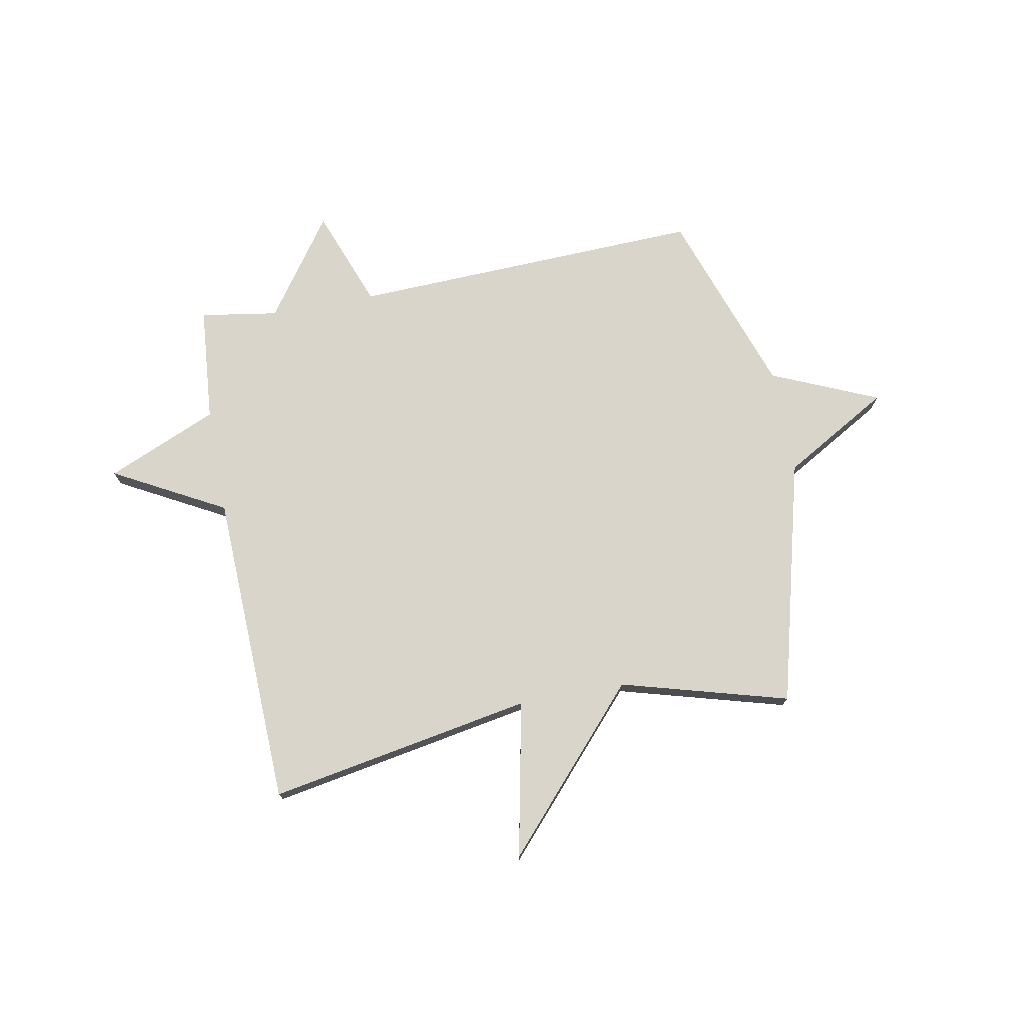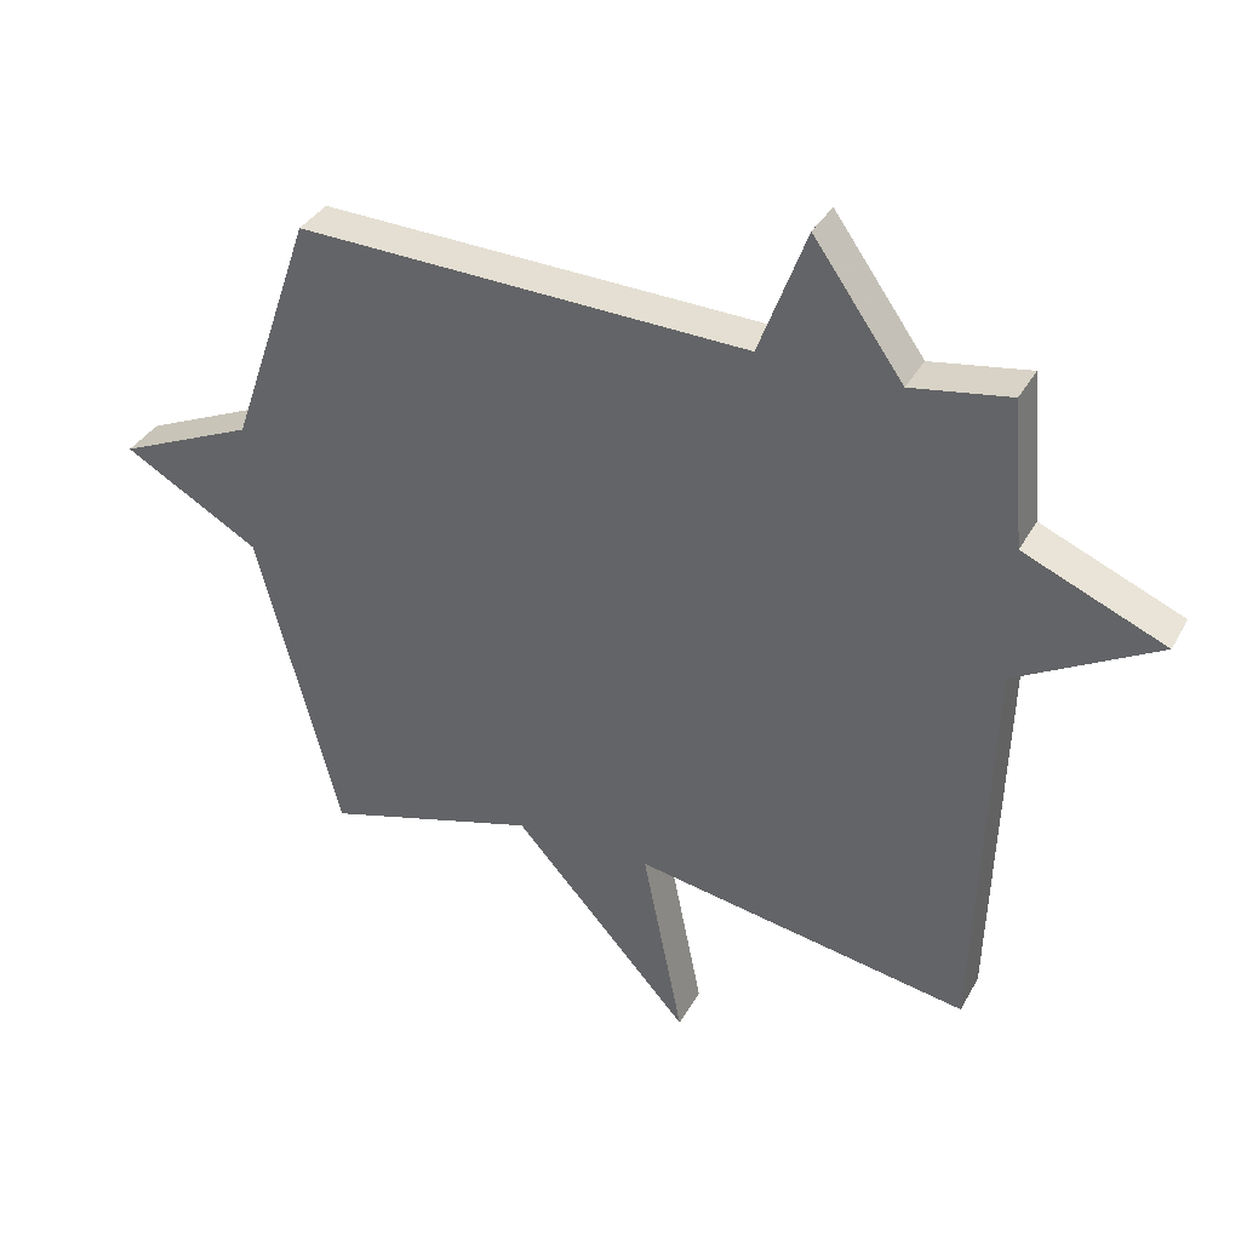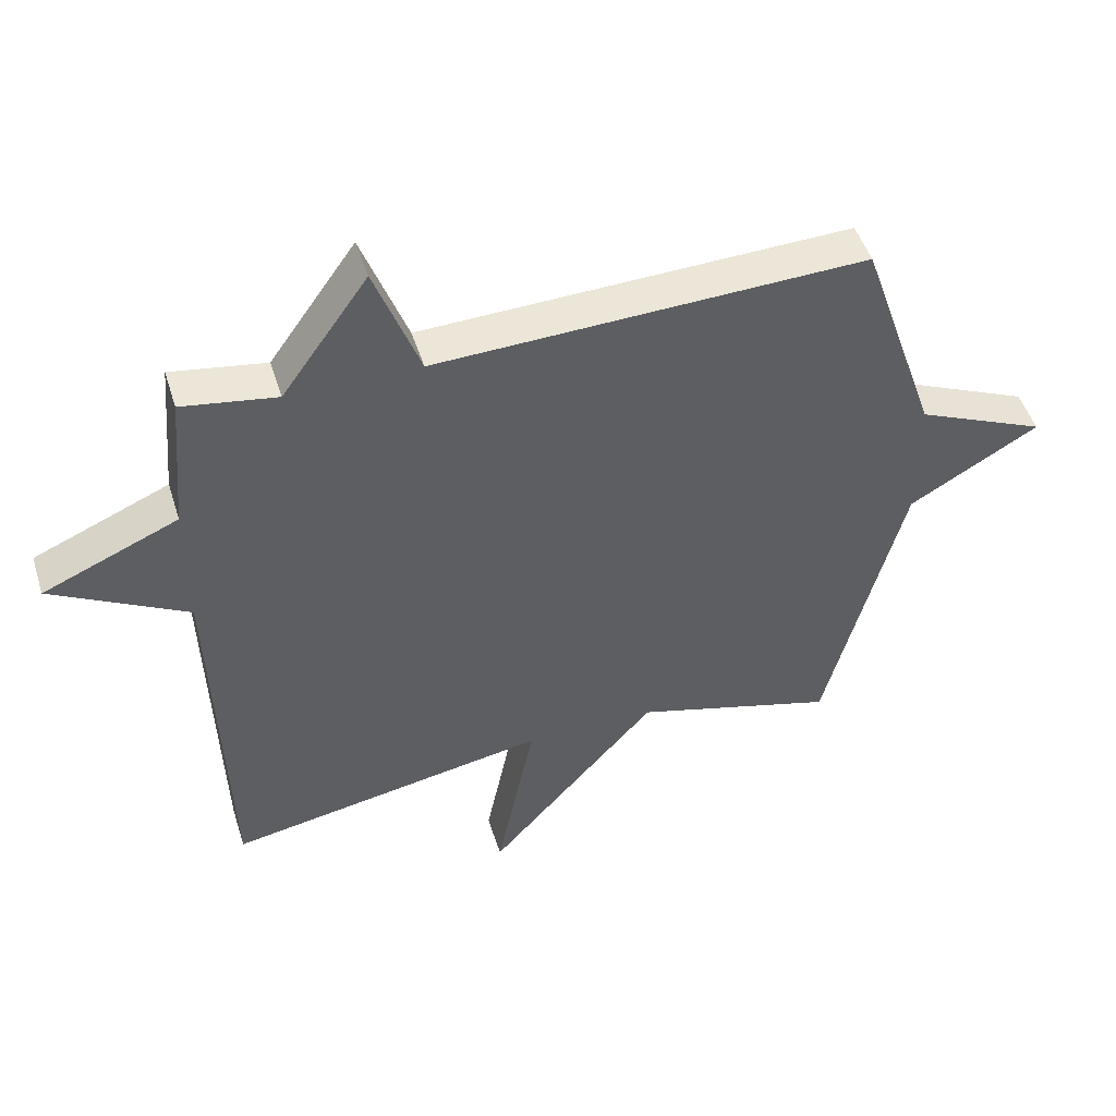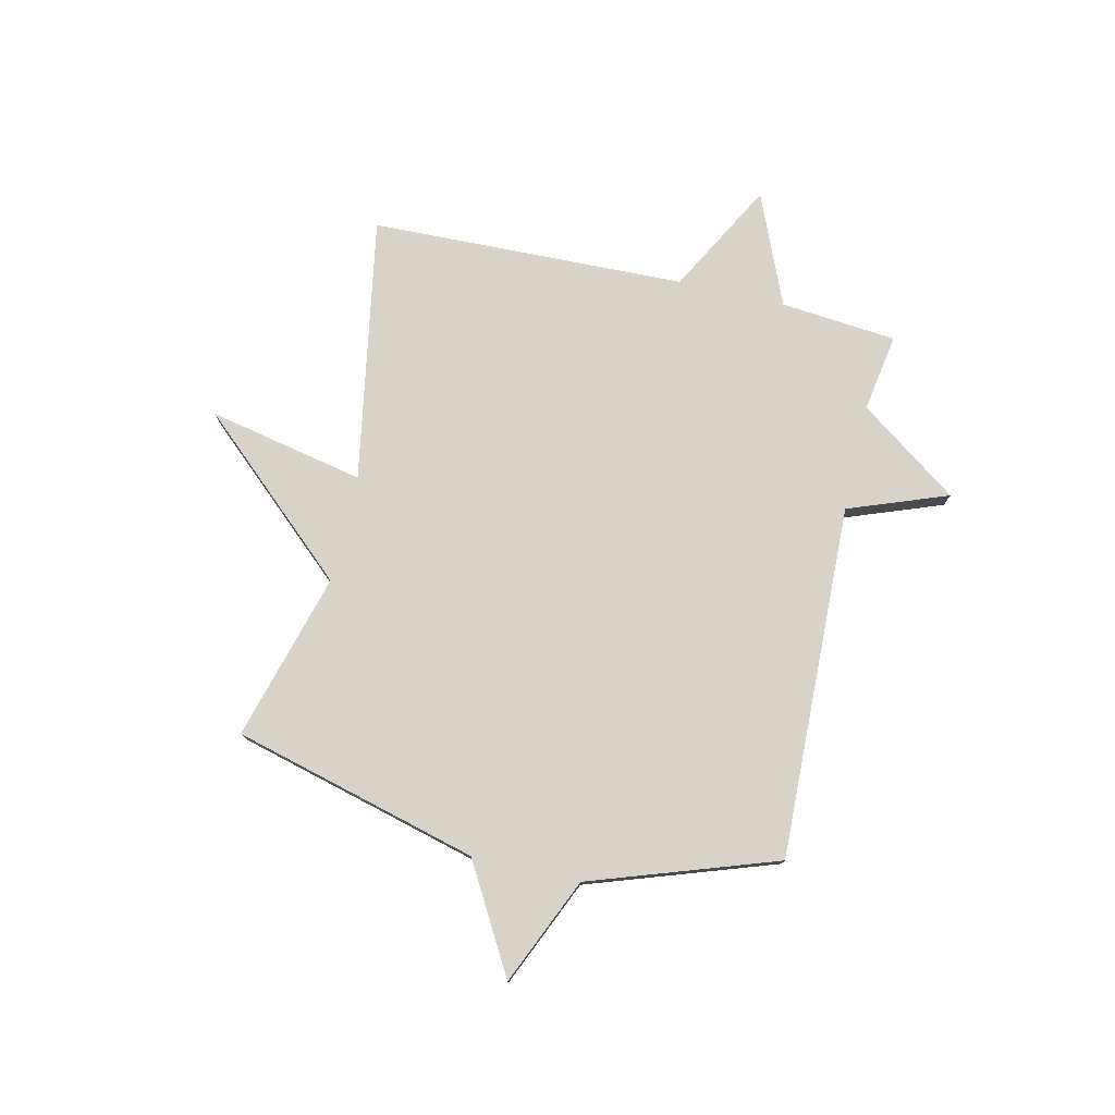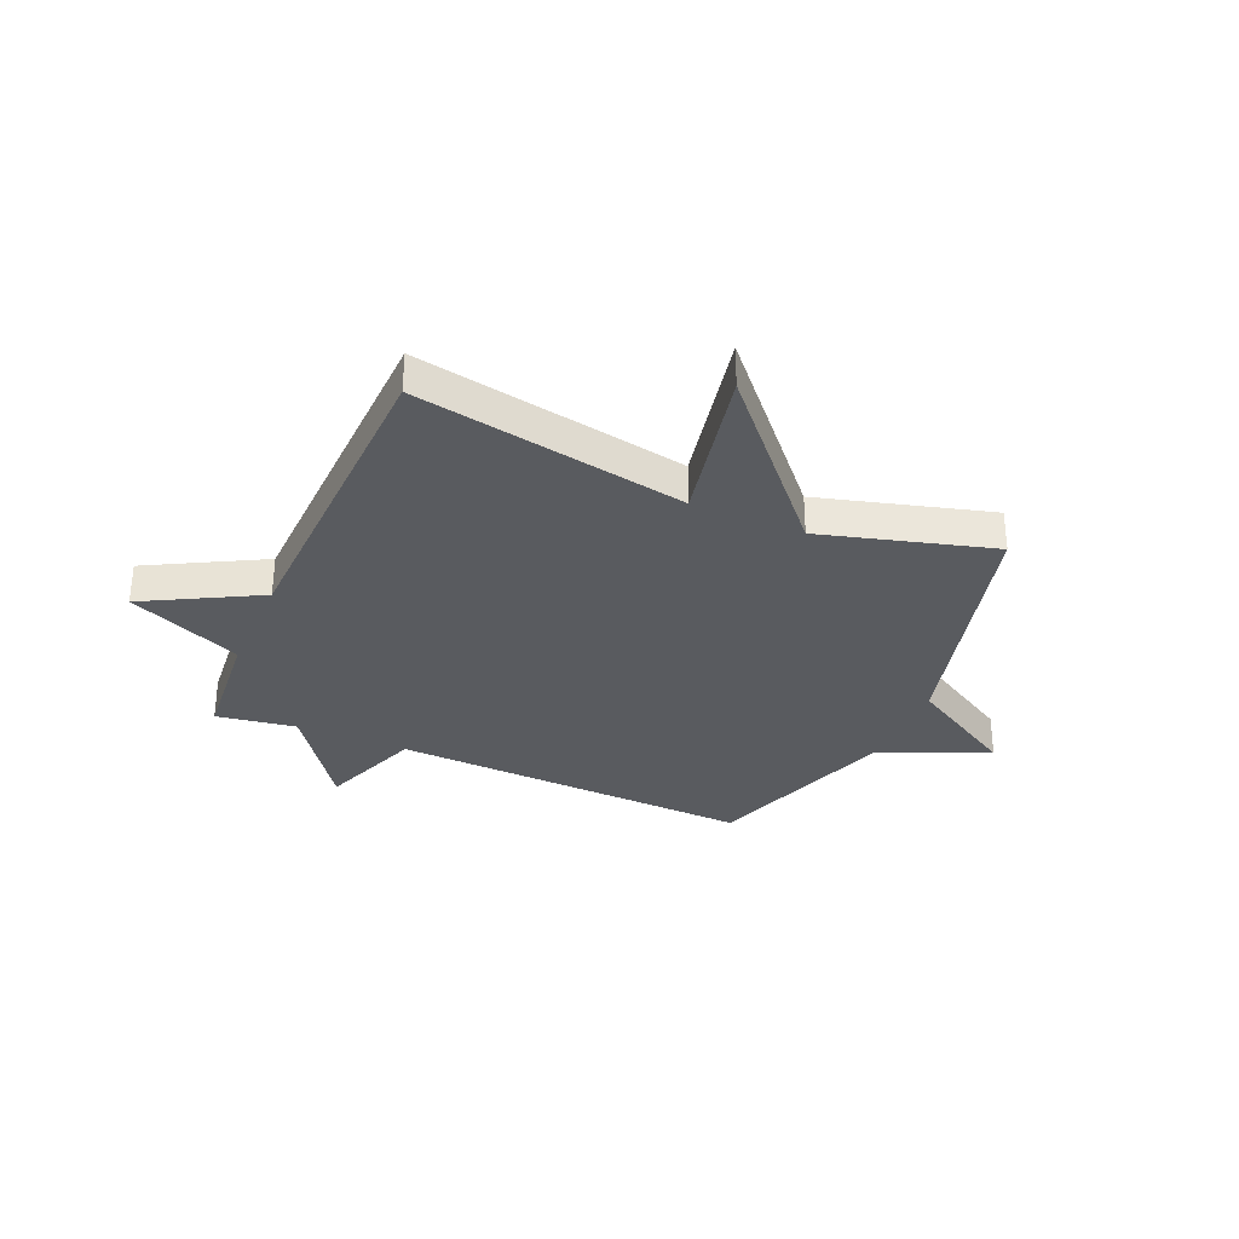
<metadata>
{"format":"obj","ext":"obj","renderer":"f3d","projection":"perspective","resolution":1024,"background":"white","views":[{"elev":74.3,"azim":169.3,"up":"+Y"},{"elev":35.6,"azim":25.6,"up":"+Z"},{"elev":48.2,"azim":162.8,"up":"+Z"},{"elev":77.0,"azim":-76.9,"up":"+Y"},{"elev":-32.6,"azim":156.5,"up":"+Y"}]}
</metadata>
<code>
v 0.5 0.07 -0.5
v 0.01 0.07 -0.413
v 0.069 0.07 -0.702
v -0.19 0.07 -0.413
v -0.5 0.07 -0.5
v -0.619 0.07 -0.045
v -0.817 0.07 0.069
v -0.619 0.07 0.155
v -0.5 0.07 0.5
v 0.156 0.07 0.477
v 0.225 0.07 0.661
v 0.356 0.07 0.477
v 0.5 0.07 0.5
v 0.519 0.07 0.285
v 0.725 0.07 0.197
v 0.519 0.07 0.085
v 0.5 0 -0.5
v 0.01 0 -0.413
v 0.069 0 -0.702
v -0.19 0 -0.413
v -0.5 0 -0.5
v -0.619 0 -0.045
v -0.817 0 0.069
v -0.619 0 0.155
v -0.5 0 0.5
v 0.156 0 0.477
v 0.225 0 0.661
v 0.356 0 0.477
v 0.5 0 0.5
v 0.519 0 0.285
v 0.725 0 0.197
v 0.519 0 0.085
f 14 15 16
f 16 1 2
f 14 16 2
f 13 14 2
f 12 13 2
f 10 11 12 2
f 8 9 10 2
f 6 7 8
f 4 5 6 8
f 2 3 4 8
f 32 31 30
f 18 17 32
f 18 32 30
f 18 30 29
f 18 29 28
f 18 28 27 26
f 18 26 25 24
f 24 23 22
f 24 22 21 20
f 24 20 19 18
f 1 17 18 2
f 2 18 19 3
f 3 19 20 4
f 4 20 21 5
f 5 21 22 6
f 6 22 23 7
f 7 23 24 8
f 8 24 25 9
f 9 25 26 10
f 10 26 27 11
f 11 27 28 12
f 12 28 29 13
f 13 29 30 14
f 14 30 31 15
f 15 31 32 16
f 16 32 17 1

</code>
